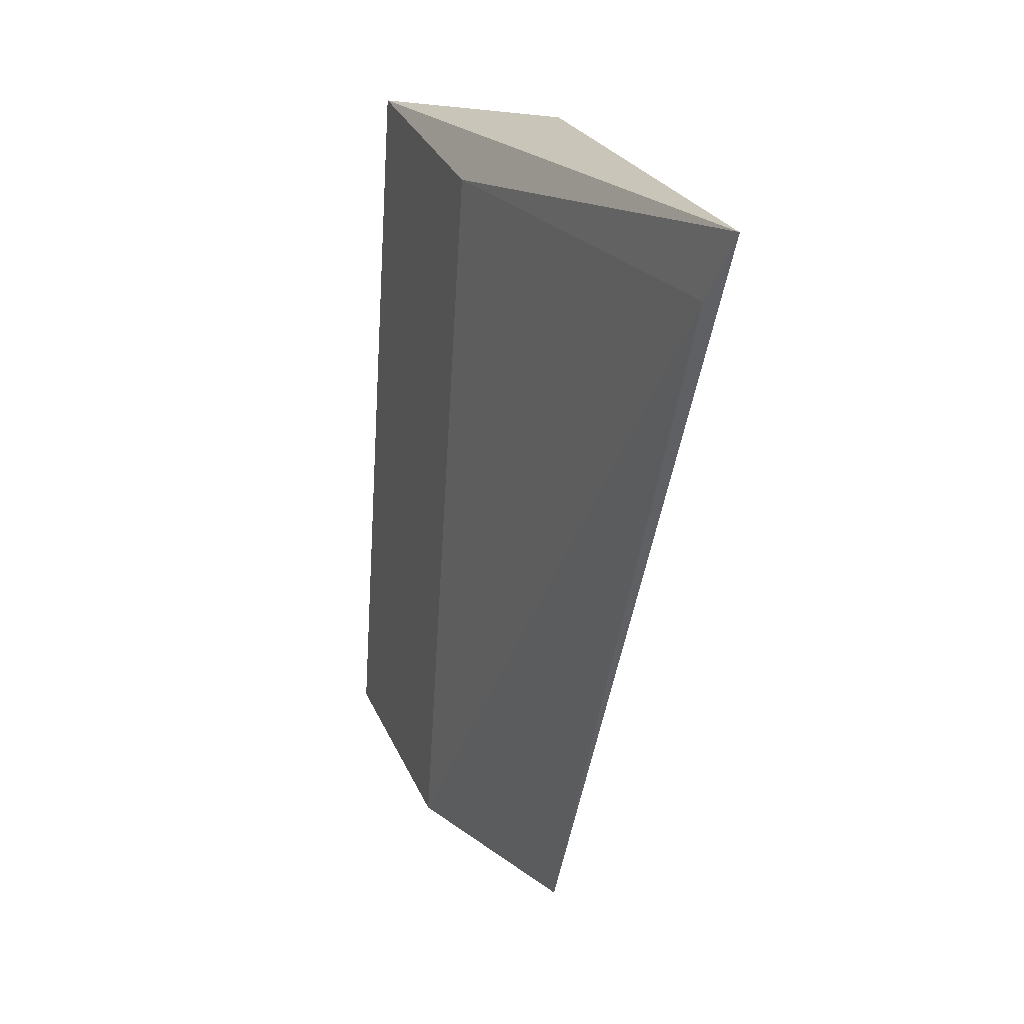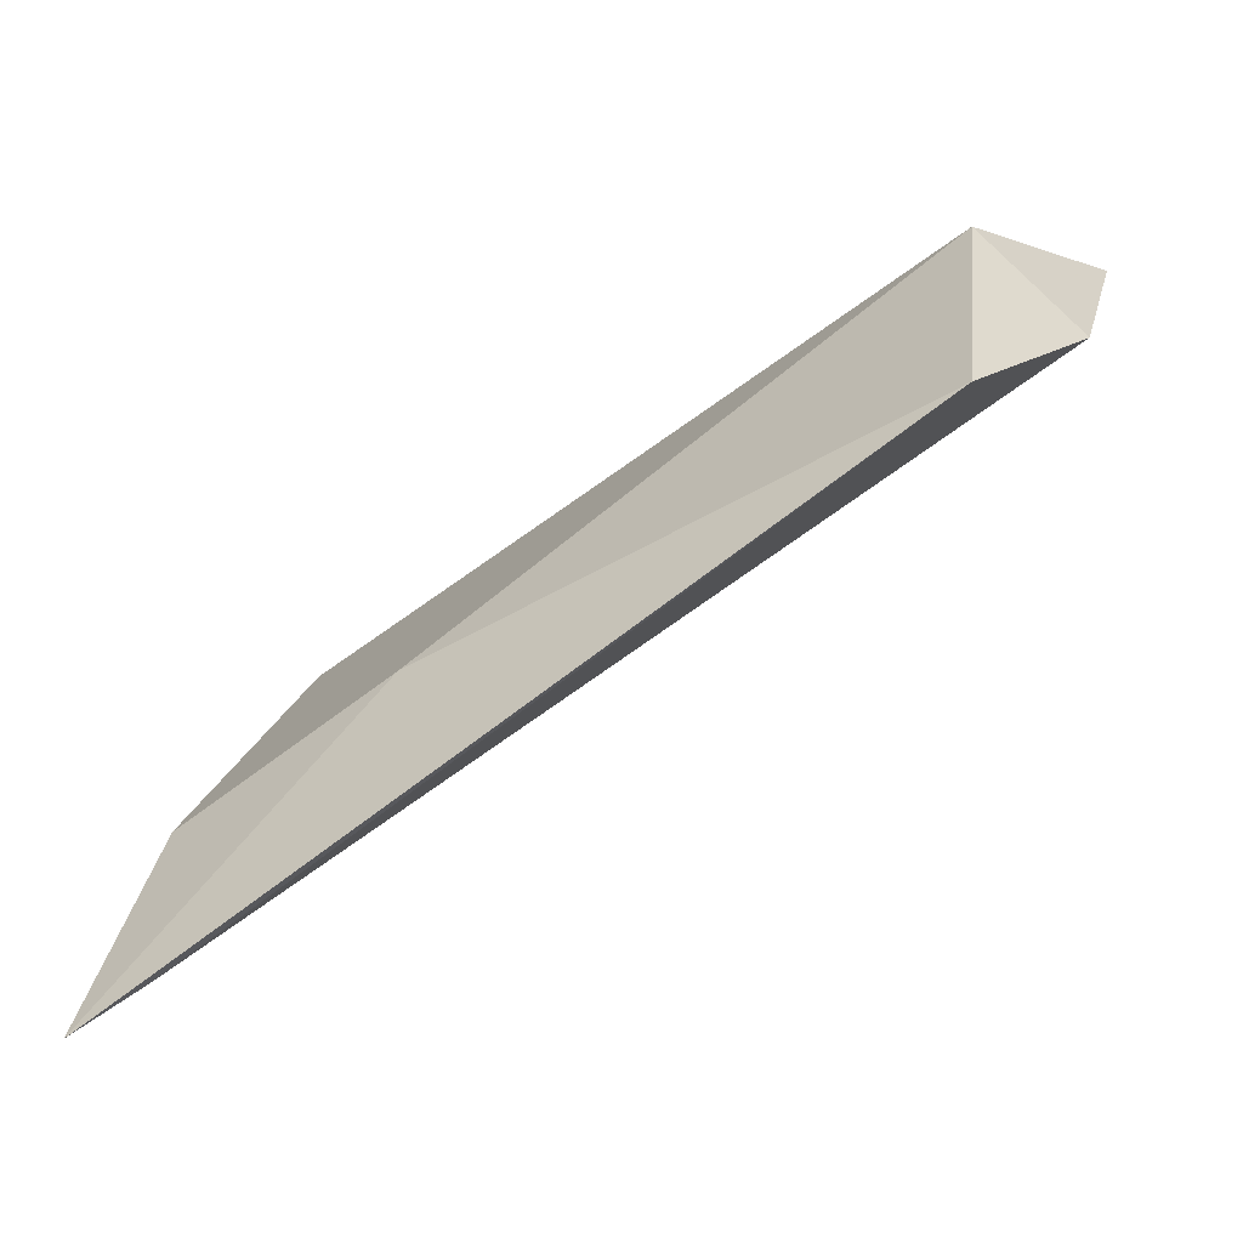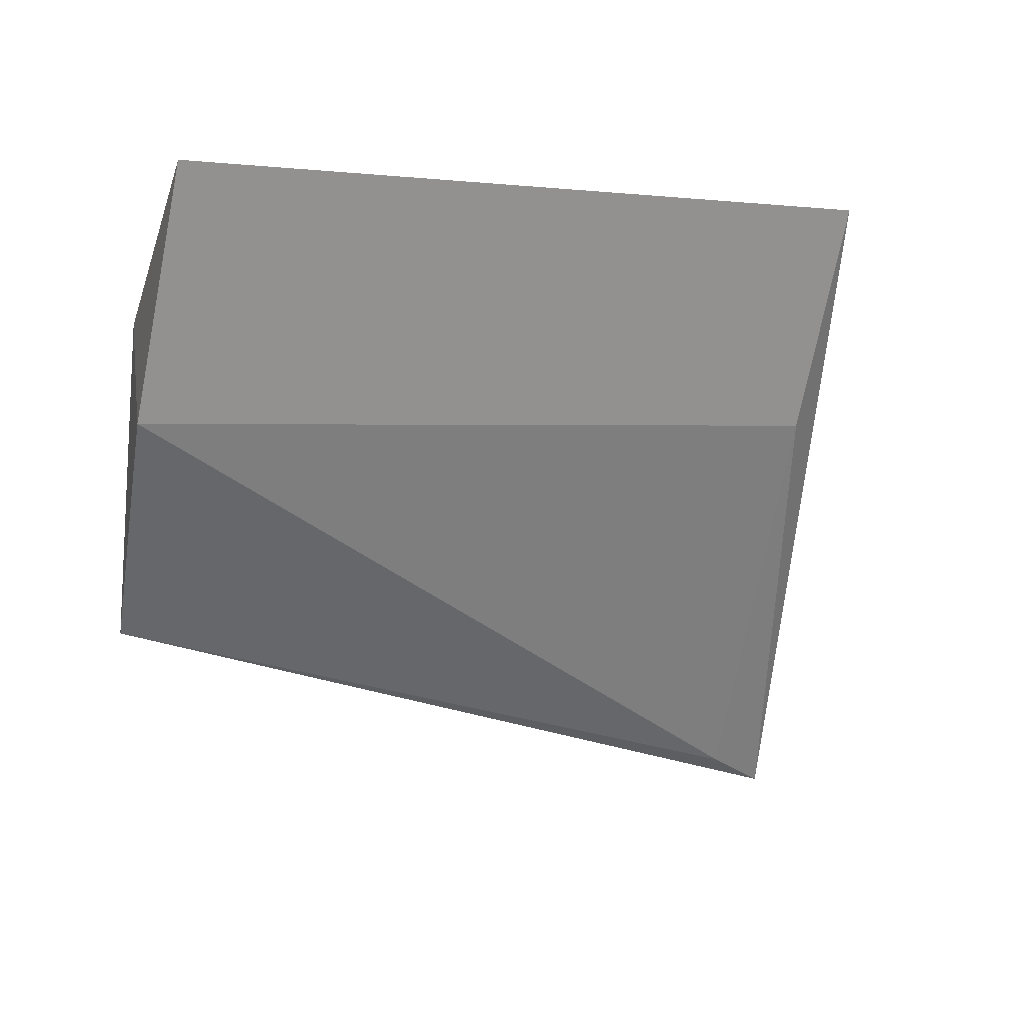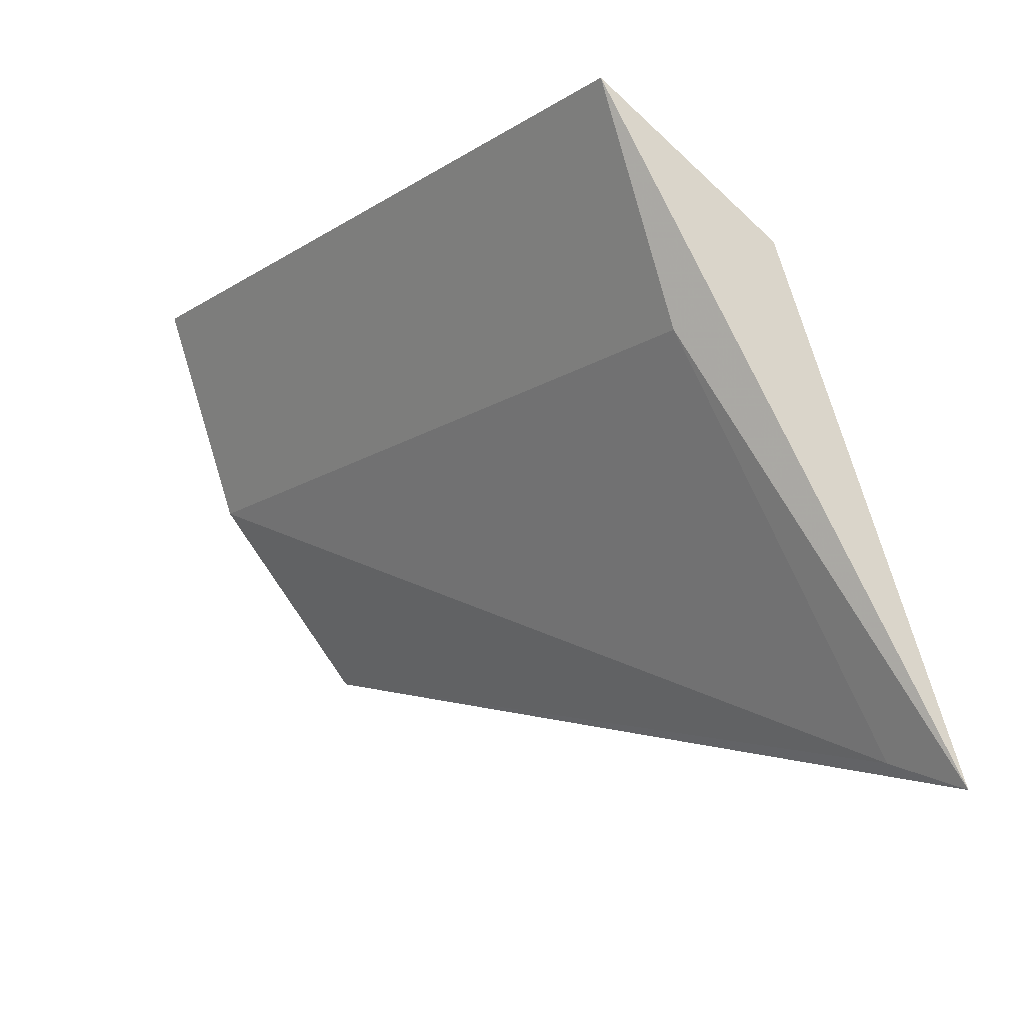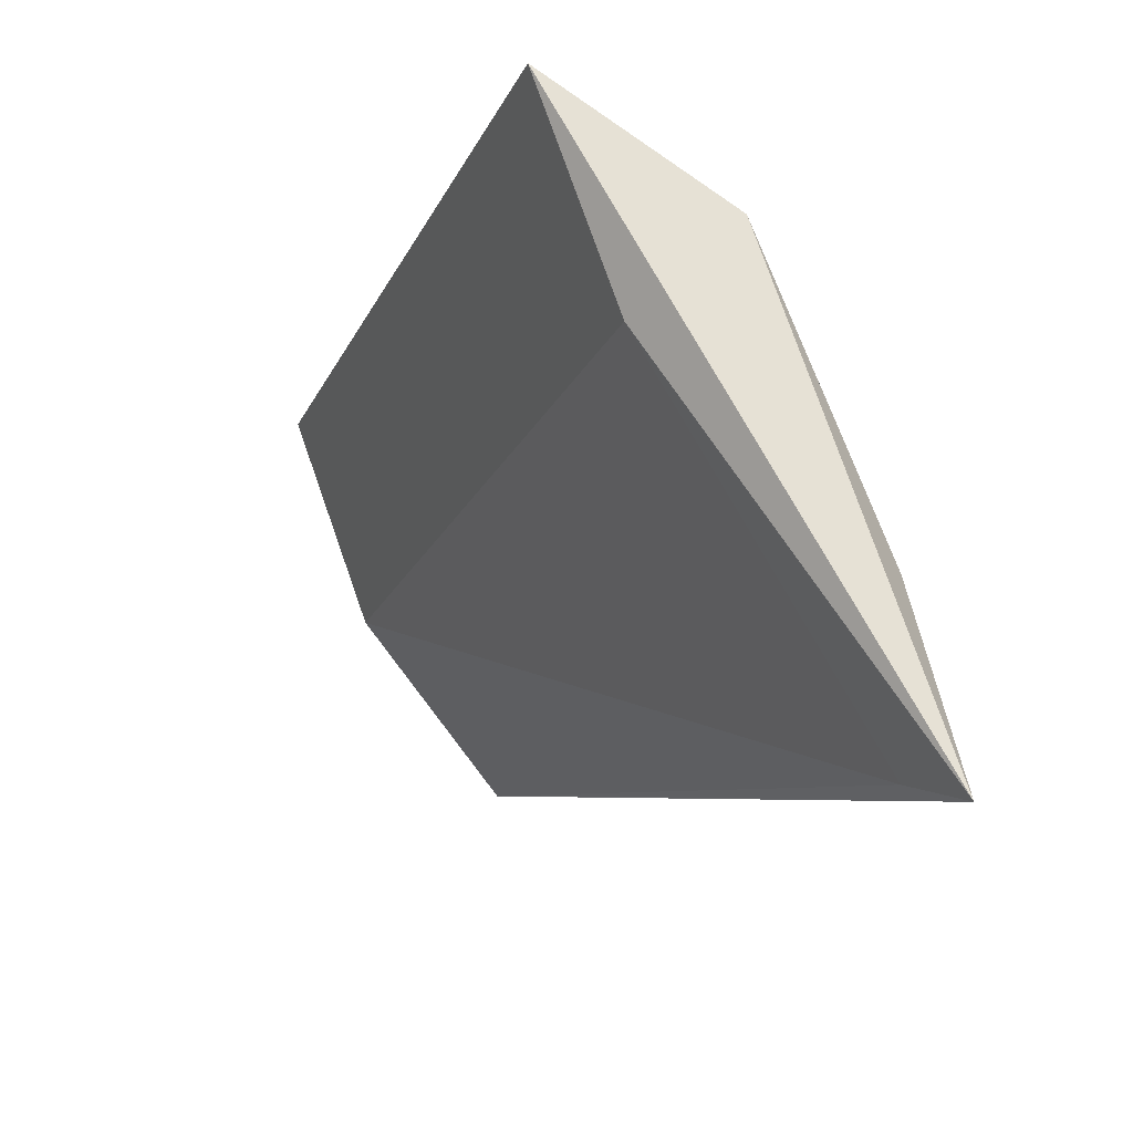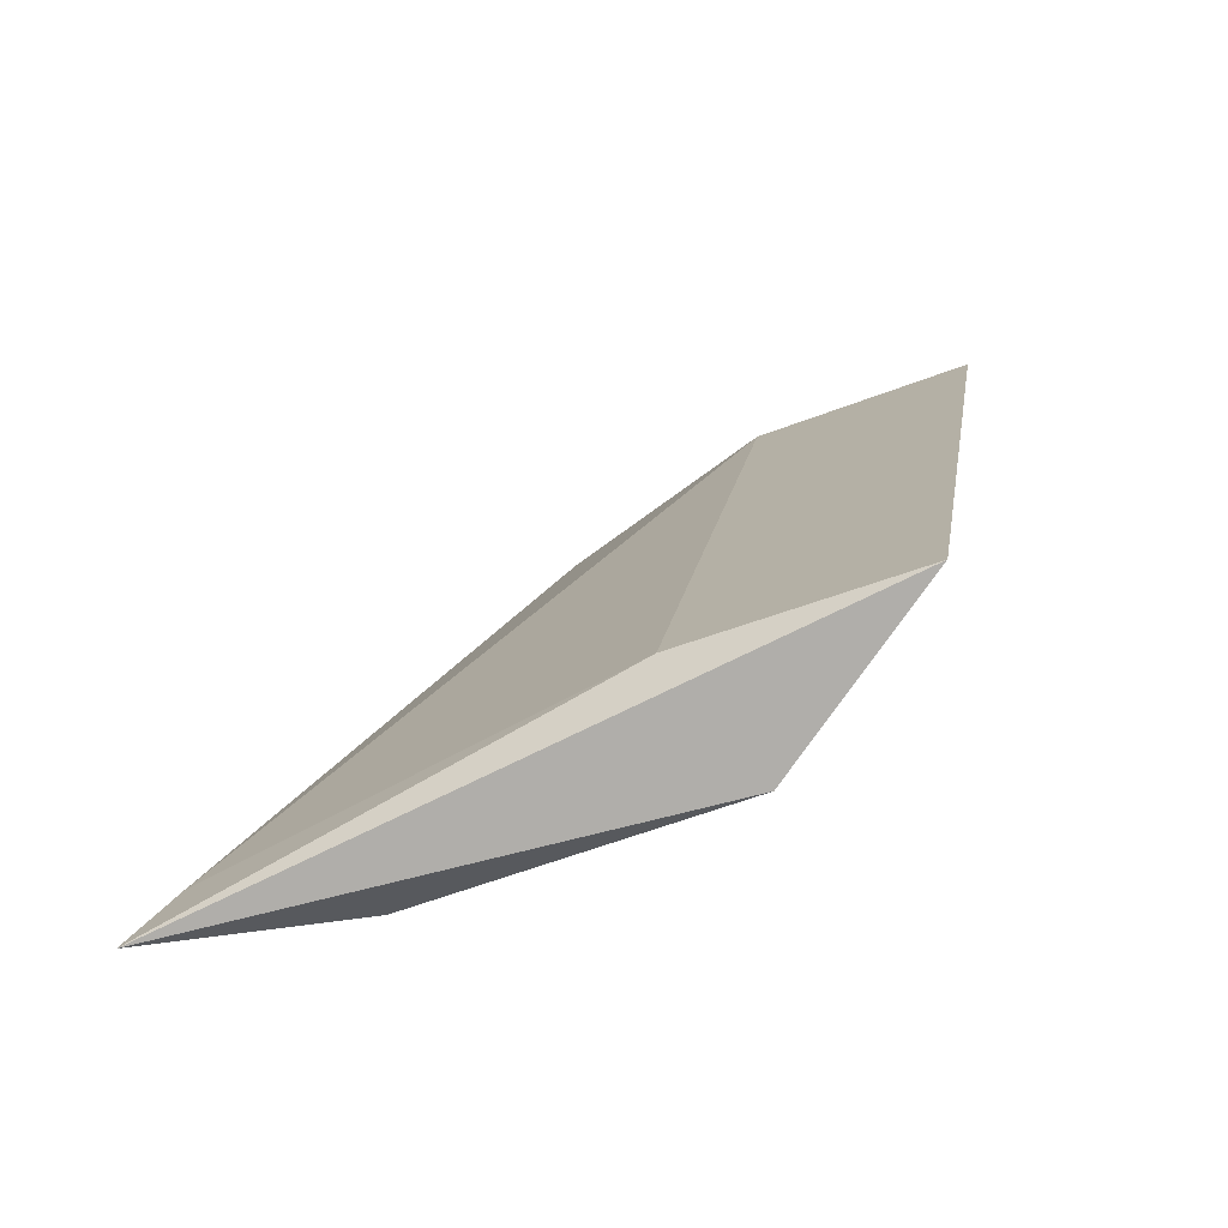
<metadata>
{"format":"obj","ext":"obj","renderer":"f3d","projection":"perspective","resolution":1024,"background":"white","views":[{"elev":-60.4,"azim":-89.9,"up":"+Z"},{"elev":-52.6,"azim":44.1,"up":"+Z"},{"elev":-0.5,"azim":150.7,"up":"+Z"},{"elev":-14.5,"azim":-125.0,"up":"+Z"},{"elev":-19.9,"azim":-106.8,"up":"+Z"},{"elev":13.4,"azim":-79.4,"up":"+Y"}]}
</metadata>
<code>
v -0.1143 -0.06502 -0.1101
v -0.1145 -0.06769 -0.1273
v -0.1129 -0.05421 -0.1026
v -0.1581 -0.05712 -0.1015
v -0.1602 -0.07495 -0.1272
v -0.16 -0.07447 -0.1374
v -0.1125 -0.05924 -0.1158
v -0.1458 -0.07313 -0.1252
v -0.1596 -0.06793 -0.109
v -0.1577 -0.06215 -0.1147
v -0.1644 -0.07591 -0.1392
f 1 3 4
f 7 1 2
f 7 3 1
f 7 2 6
f 8 2 1
f 8 1 5
f 9 5 1
f 9 1 4
f 10 7 6
f 10 4 3
f 10 3 7
f 11 6 2
f 11 2 8
f 11 8 5
f 11 5 9
f 11 9 4
f 11 10 6
f 11 4 10

</code>
